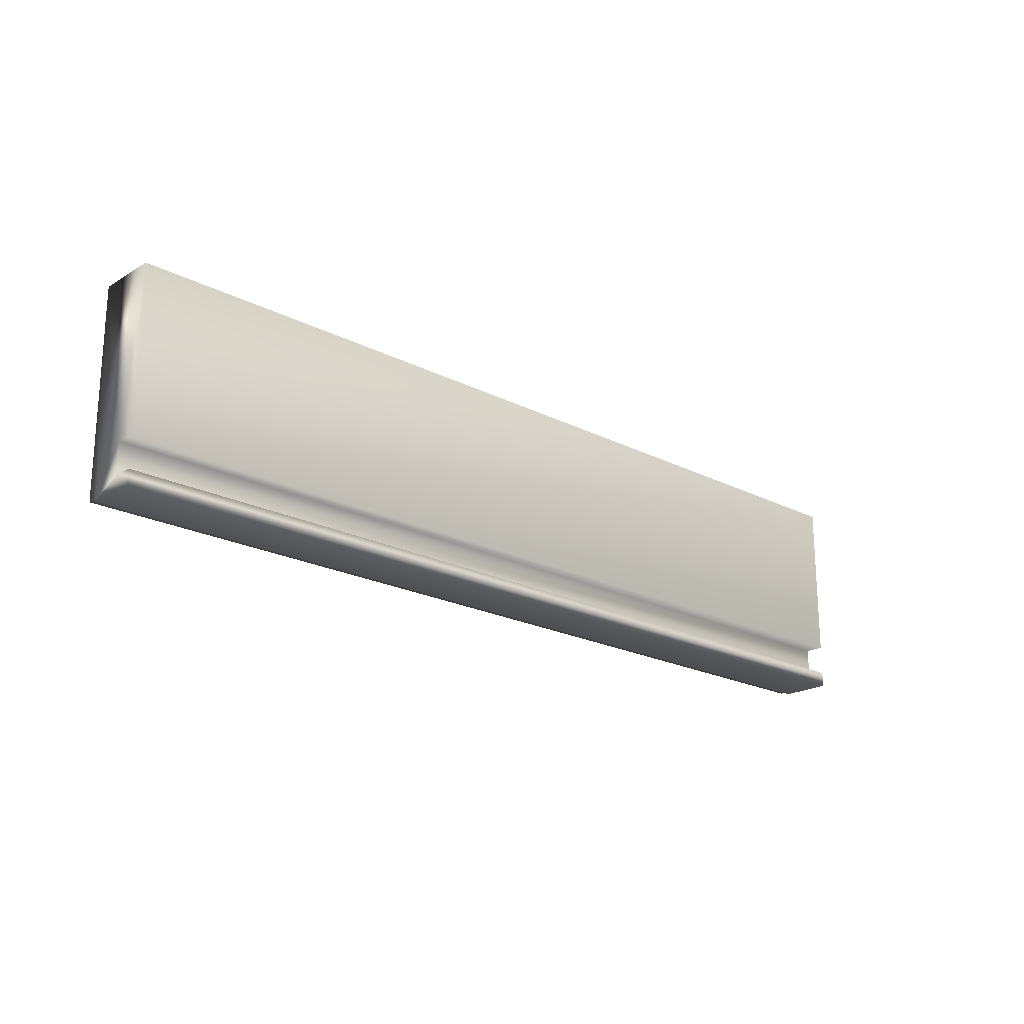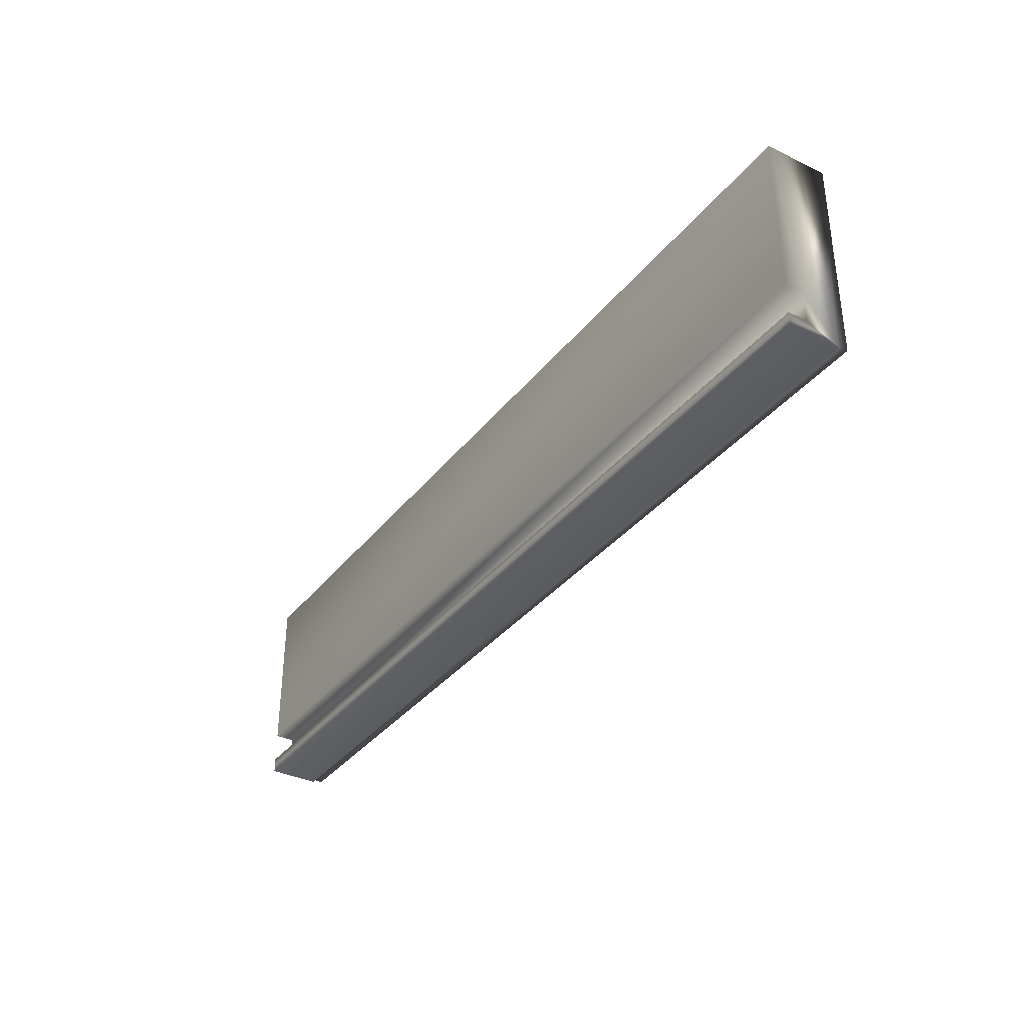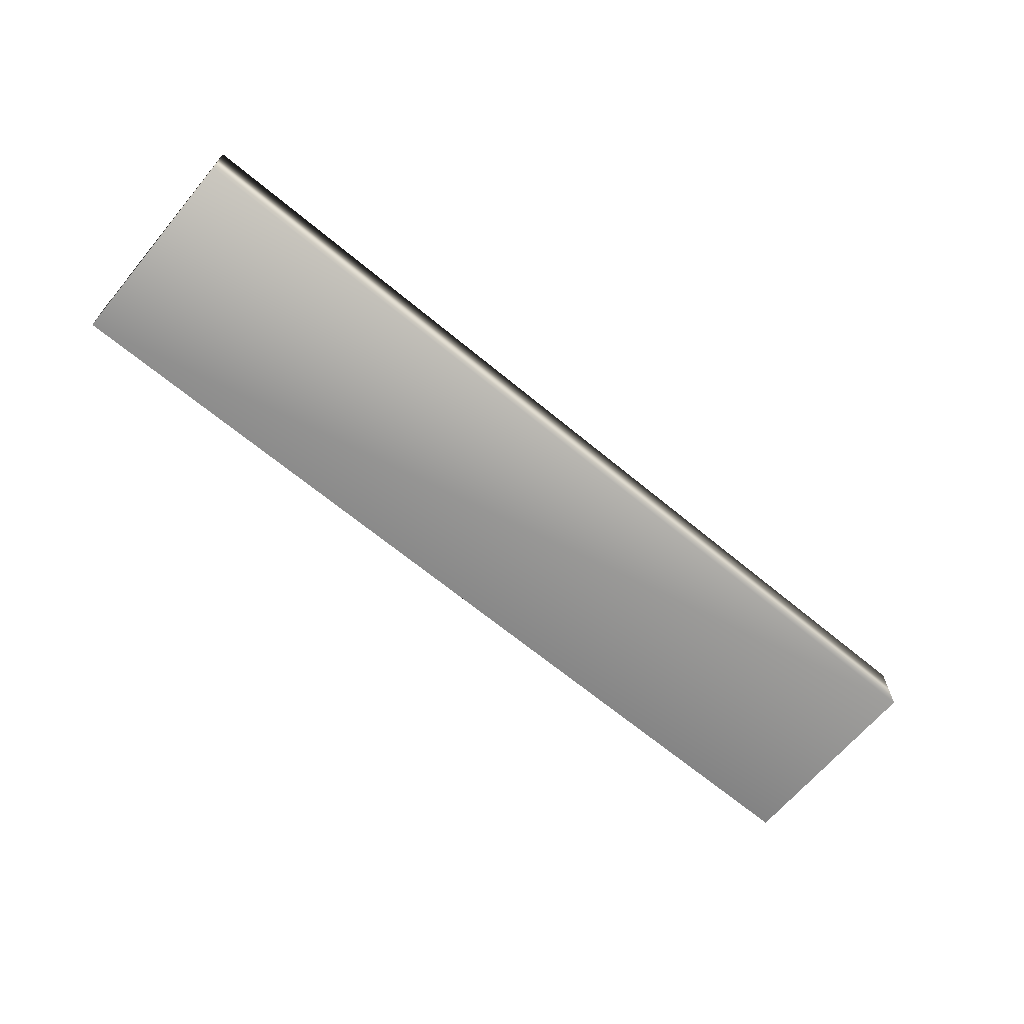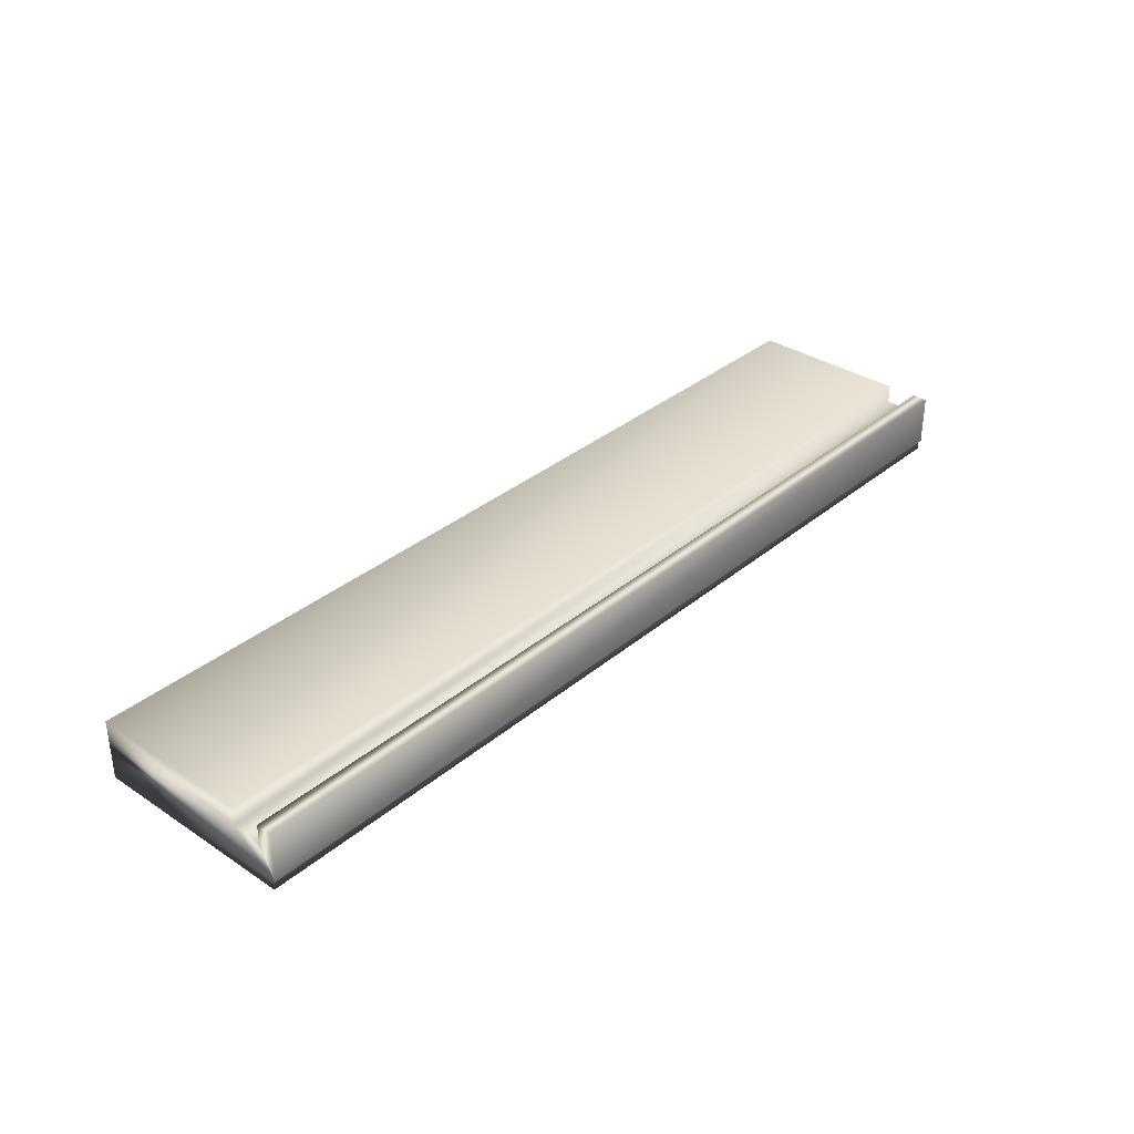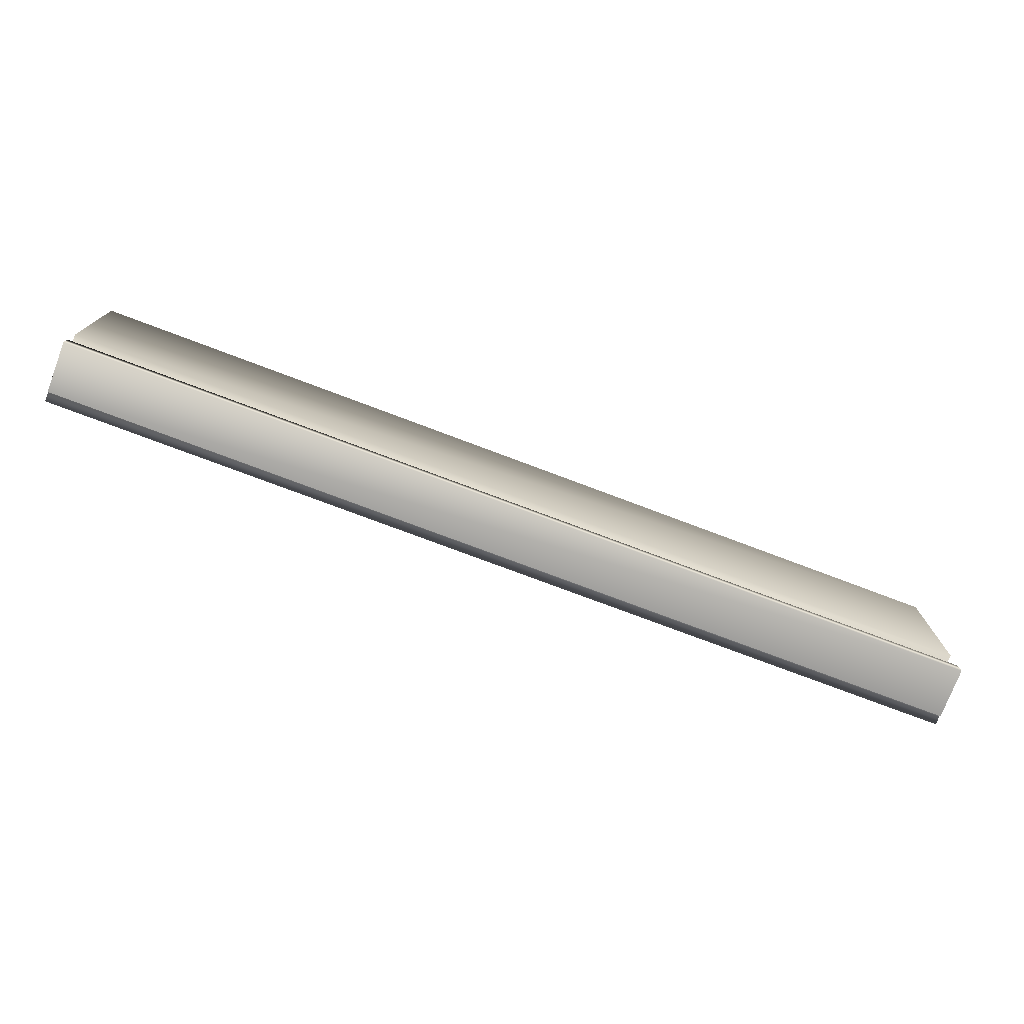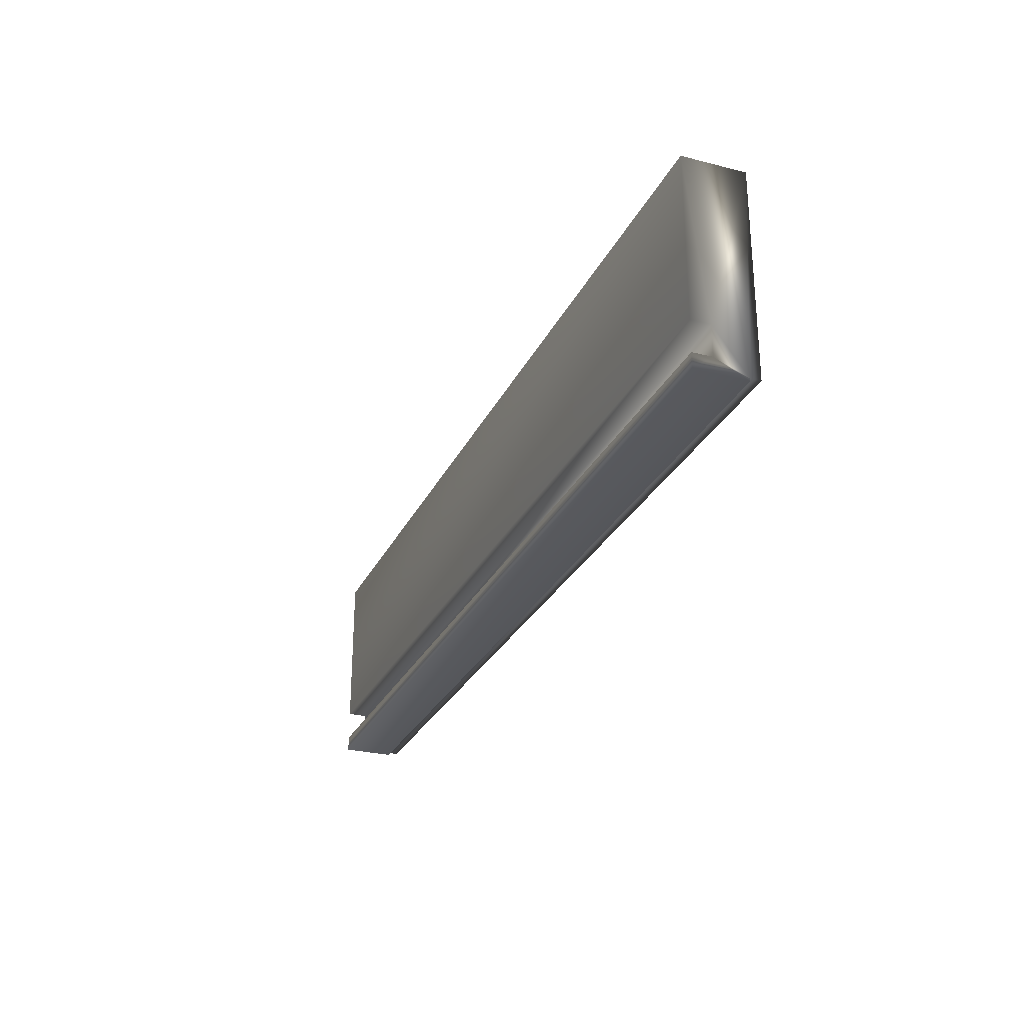
<metadata>
{"format":"obj","ext":"obj","renderer":"f3d","projection":"perspective","resolution":1024,"background":"white","views":[{"elev":-20.7,"azim":137.1,"up":"+Z"},{"elev":-35.3,"azim":-122.7,"up":"+Z"},{"elev":-66.0,"azim":-39.9,"up":"+Y"},{"elev":34.1,"azim":131.8,"up":"+Y"},{"elev":-75.5,"azim":159.3,"up":"+Z"},{"elev":-27.5,"azim":-111.4,"up":"+Z"}]}
</metadata>
<code>
v -51.4 0.1667 -153.4
v -51.4 0.2083 -153.4
v -47.61 0.1667 -153.4
v -47.61 0.2083 -153.4
v -51.4 0.1667 -152.6
v -47.61 0.1667 -152.6
v -51.4 0.4167 -152.6
v -47.61 0.4167 -152.6
v -51.4 0.4167 -153.3
v -47.61 0.4167 -153.3
v -51.4 0.3385 -153.3
v -47.61 0.3385 -153.3
v -51.4 0.3385 -153.4
v -47.61 0.3385 -153.4
v -51.4 0.4167 -153.4
v -47.61 0.4167 -153.4
v -47.61 0.2083 -153.5
v -47.61 0.4167 -153.5
v -51.4 0.2083 -153.5
v -51.4 0.4167 -153.5
f 1 2 3
f 3 2 4
f 5 1 6
f 6 1 3
f 7 5 8
f 8 5 6
f 9 7 10
f 10 7 8
f 11 9 12
f 12 9 10
f 13 11 14
f 14 11 12
f 15 13 16
f 16 13 14
f 4 17 14
f 14 17 18
f 14 18 16
f 14 12 4
f 4 12 6
f 4 6 3
f 10 8 12
f 12 8 6
f 2 19 4
f 4 19 17
f 20 15 18
f 18 15 16
f 20 19 13
f 13 19 2
f 13 2 11
f 11 2 5
f 11 5 7
f 2 1 5
f 7 9 11
f 13 15 20
f 19 20 17
f 17 20 18

</code>
